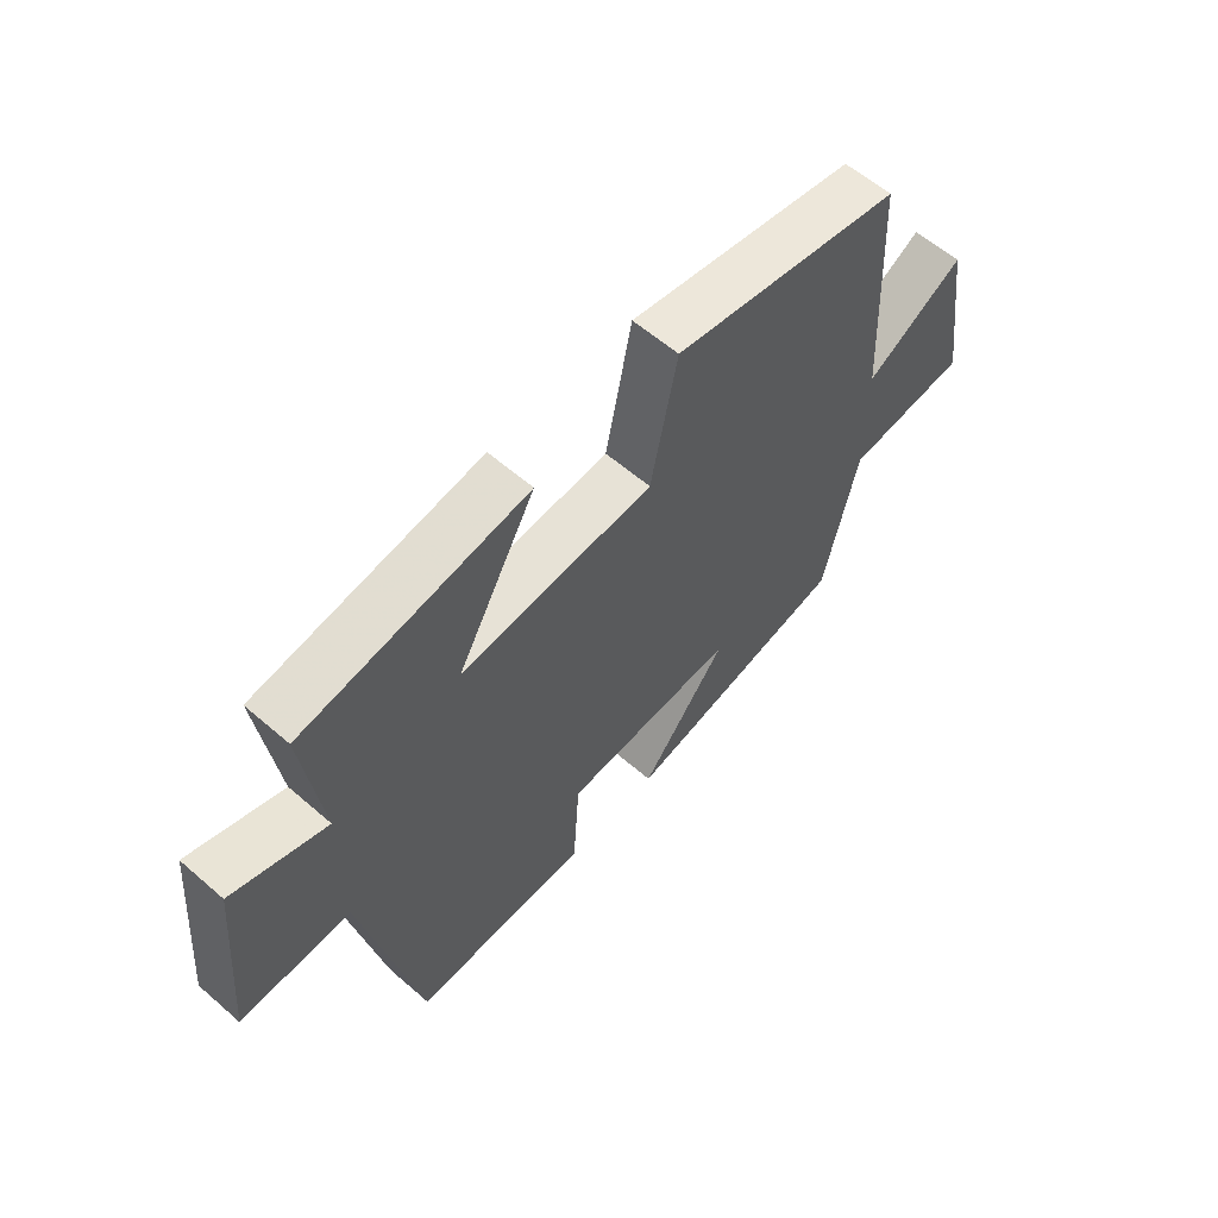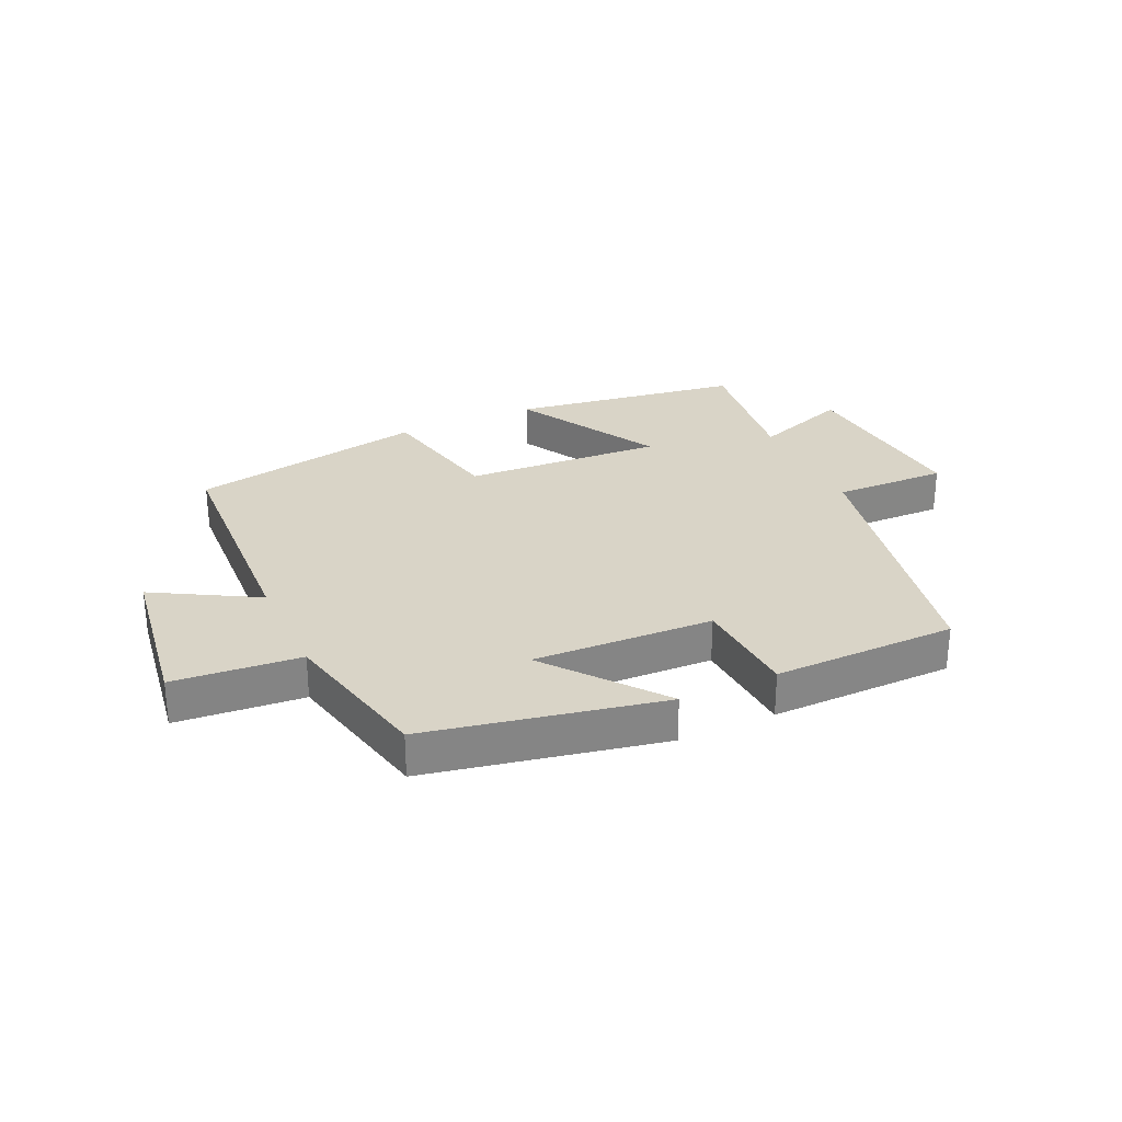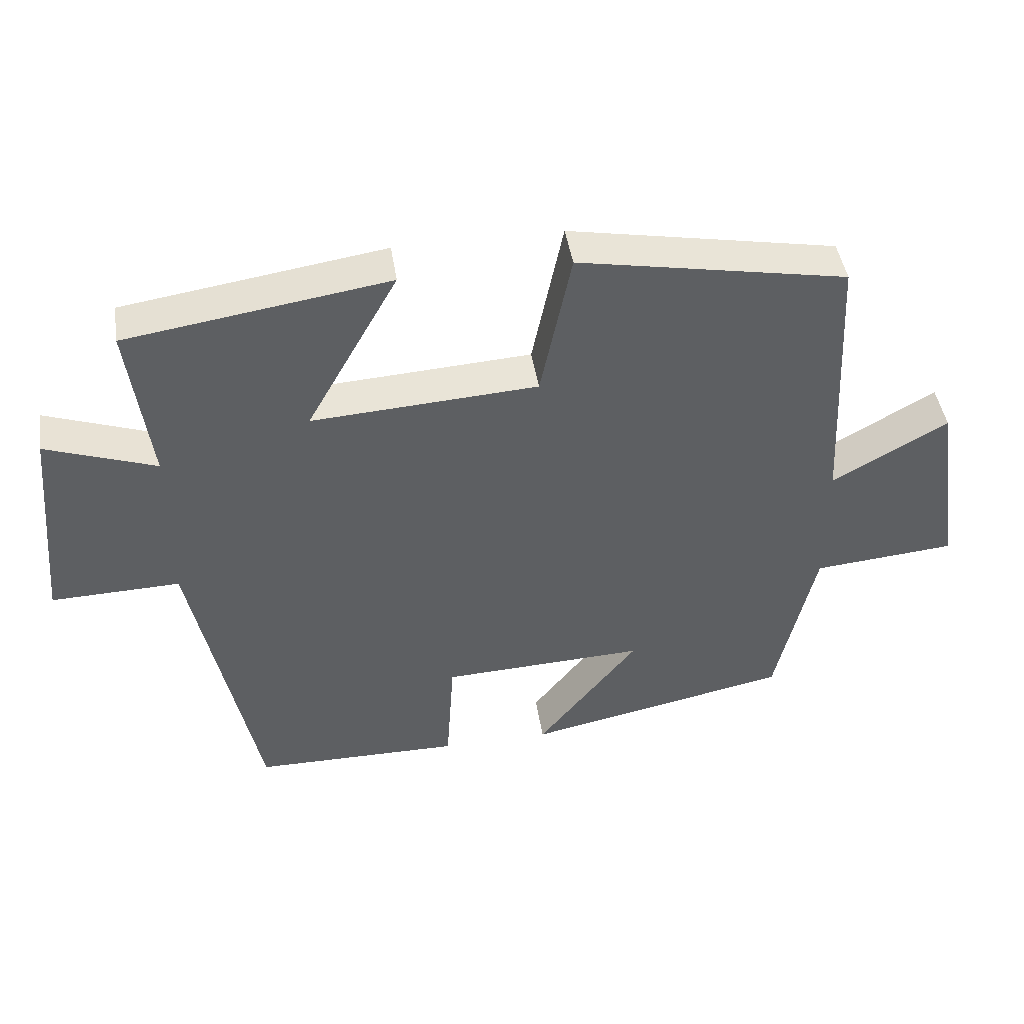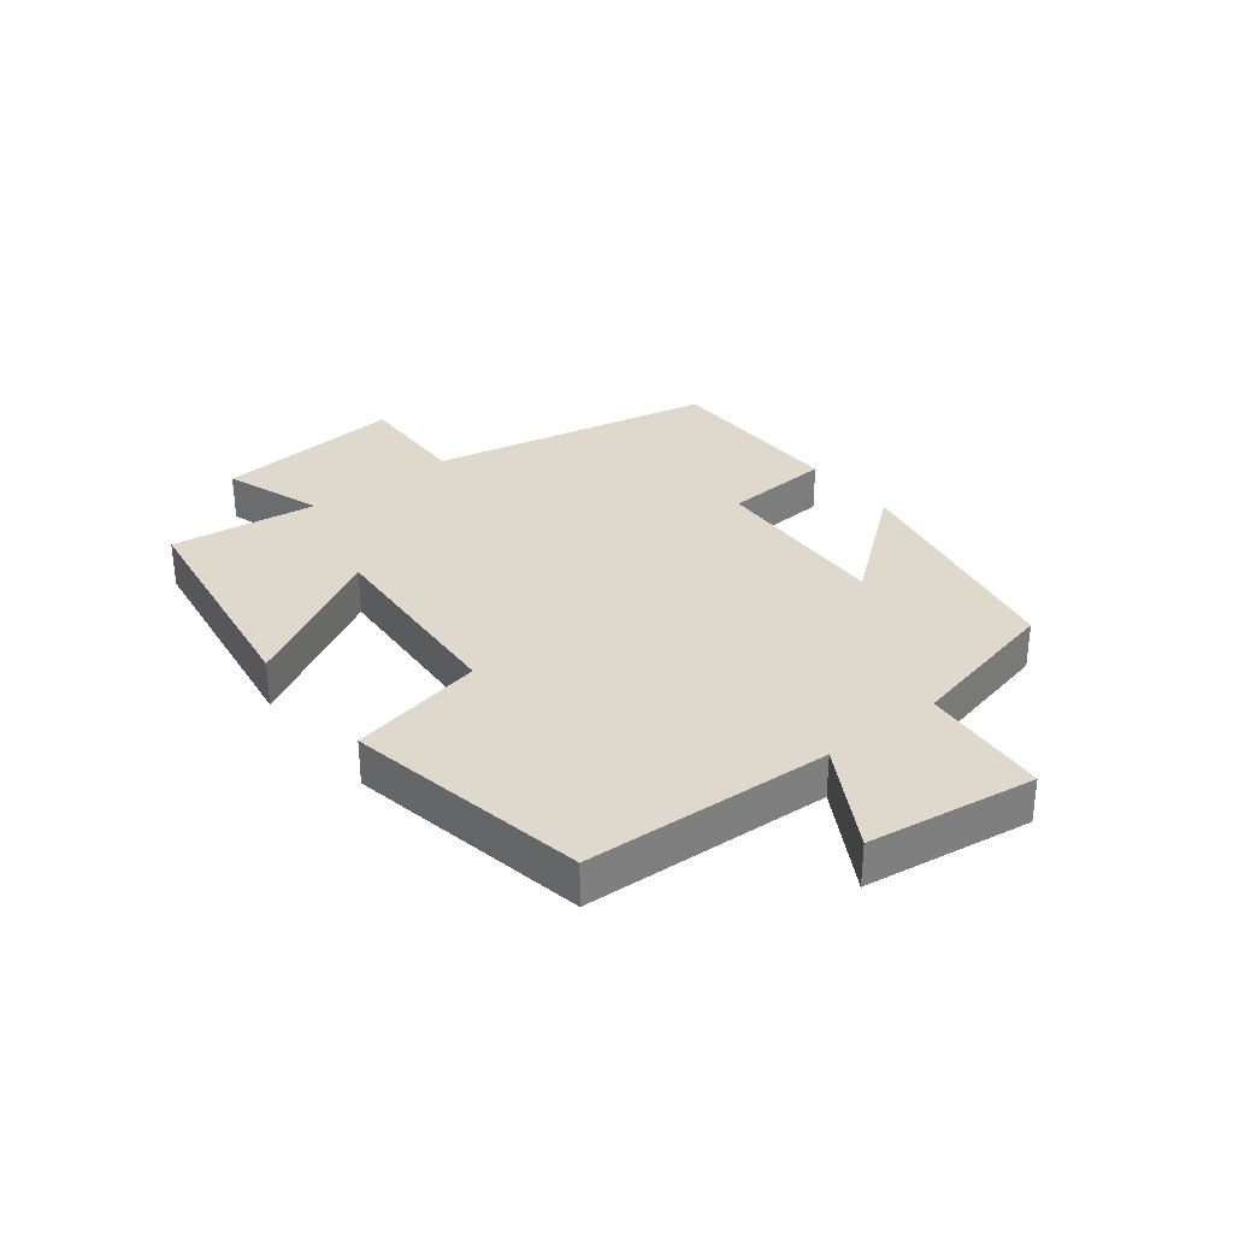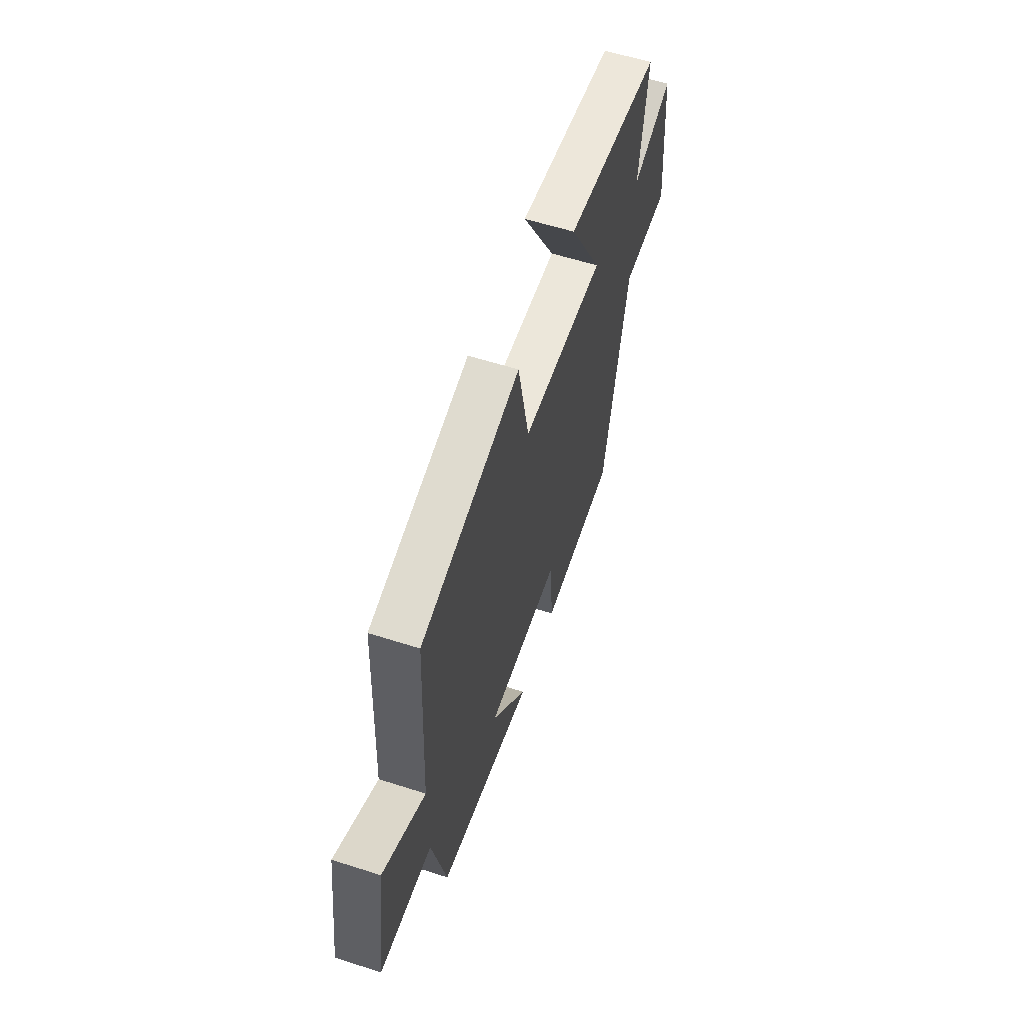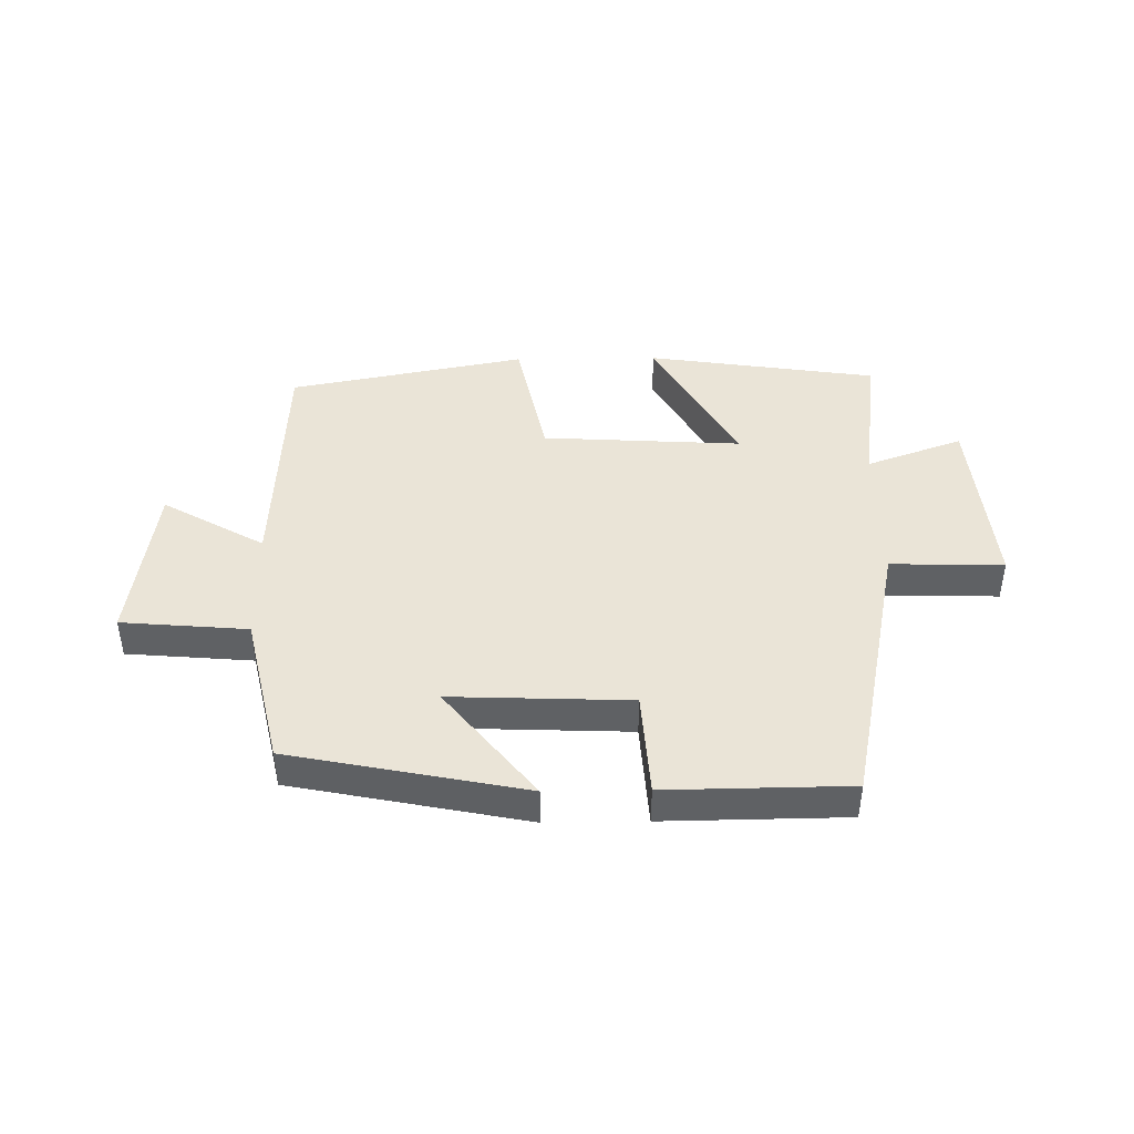
<metadata>
{"format":"obj","ext":"obj","renderer":"f3d","projection":"perspective","resolution":1024,"background":"white","views":[{"elev":59.3,"azim":-48.3,"up":"+Z"},{"elev":28.6,"azim":155.2,"up":"+Y"},{"elev":45.1,"azim":-8.9,"up":"+Z"},{"elev":31.9,"azim":51.9,"up":"+Y"},{"elev":58.8,"azim":108.3,"up":"+Z"},{"elev":43.6,"azim":179.1,"up":"+Y"}]}
</metadata>
<code>
v -0.405 0.07 -0.497
v -0.5 0.07 -0.038
v -0.687 0.07 -0.043
v -0.659 0.07 0.263
v -0.5 0.07 0.206
v -0.531 0.07 0.443
v -0.151 0.07 0.5
v -0.284 0.07 0.262
v 0.044 0.07 0.282
v 0.089 0.07 0.5
v 0.48 0.07 0.426
v 0.5 0.07 0.026
v 0.668 0.07 0.122
v 0.708 0.07 -0.15
v 0.5 0.07 -0.168
v 0.443 0.07 -0.422
v 0.057 0.07 -0.5
v 0.204 0.07 -0.314
v -0.092 0.07 -0.326
v -0.103 0.07 -0.5
v -0.405 0 -0.497
v -0.5 0 -0.038
v -0.687 0 -0.043
v -0.659 0 0.263
v -0.5 0 0.206
v -0.531 0 0.443
v -0.151 0 0.5
v -0.284 0 0.262
v 0.044 0 0.282
v 0.089 0 0.5
v 0.48 0 0.426
v 0.5 0 0.026
v 0.668 0 0.122
v 0.708 0 -0.15
v 0.5 0 -0.168
v 0.443 0 -0.422
v 0.057 0 -0.5
v 0.204 0 -0.314
v -0.092 0 -0.326
v -0.103 0 -0.5
f 19 20 1 2
f 18 19 2
f 15 16 17 18
f 15 18 2
f 12 13 14 15
f 11 12 15
f 10 11 15
f 9 10 15
f 8 9 15 2
f 5 6 7 8
f 5 8 2 3
f 3 4 5
f 22 21 40 39
f 22 39 38
f 38 37 36 35
f 22 38 35
f 35 34 33 32
f 35 32 31
f 35 31 30
f 35 30 29
f 22 35 29 28
f 28 27 26 25
f 23 22 28 25
f 25 24 23
f 1 21 22 2
f 2 22 23 3
f 3 23 24 4
f 4 24 25 5
f 5 25 26 6
f 6 26 27 7
f 7 27 28 8
f 8 28 29 9
f 9 29 30 10
f 10 30 31 11
f 11 31 32 12
f 12 32 33 13
f 13 33 34 14
f 14 34 35 15
f 15 35 36 16
f 16 36 37 17
f 17 37 38 18
f 18 38 39 19
f 19 39 40 20
f 20 40 21 1

</code>
